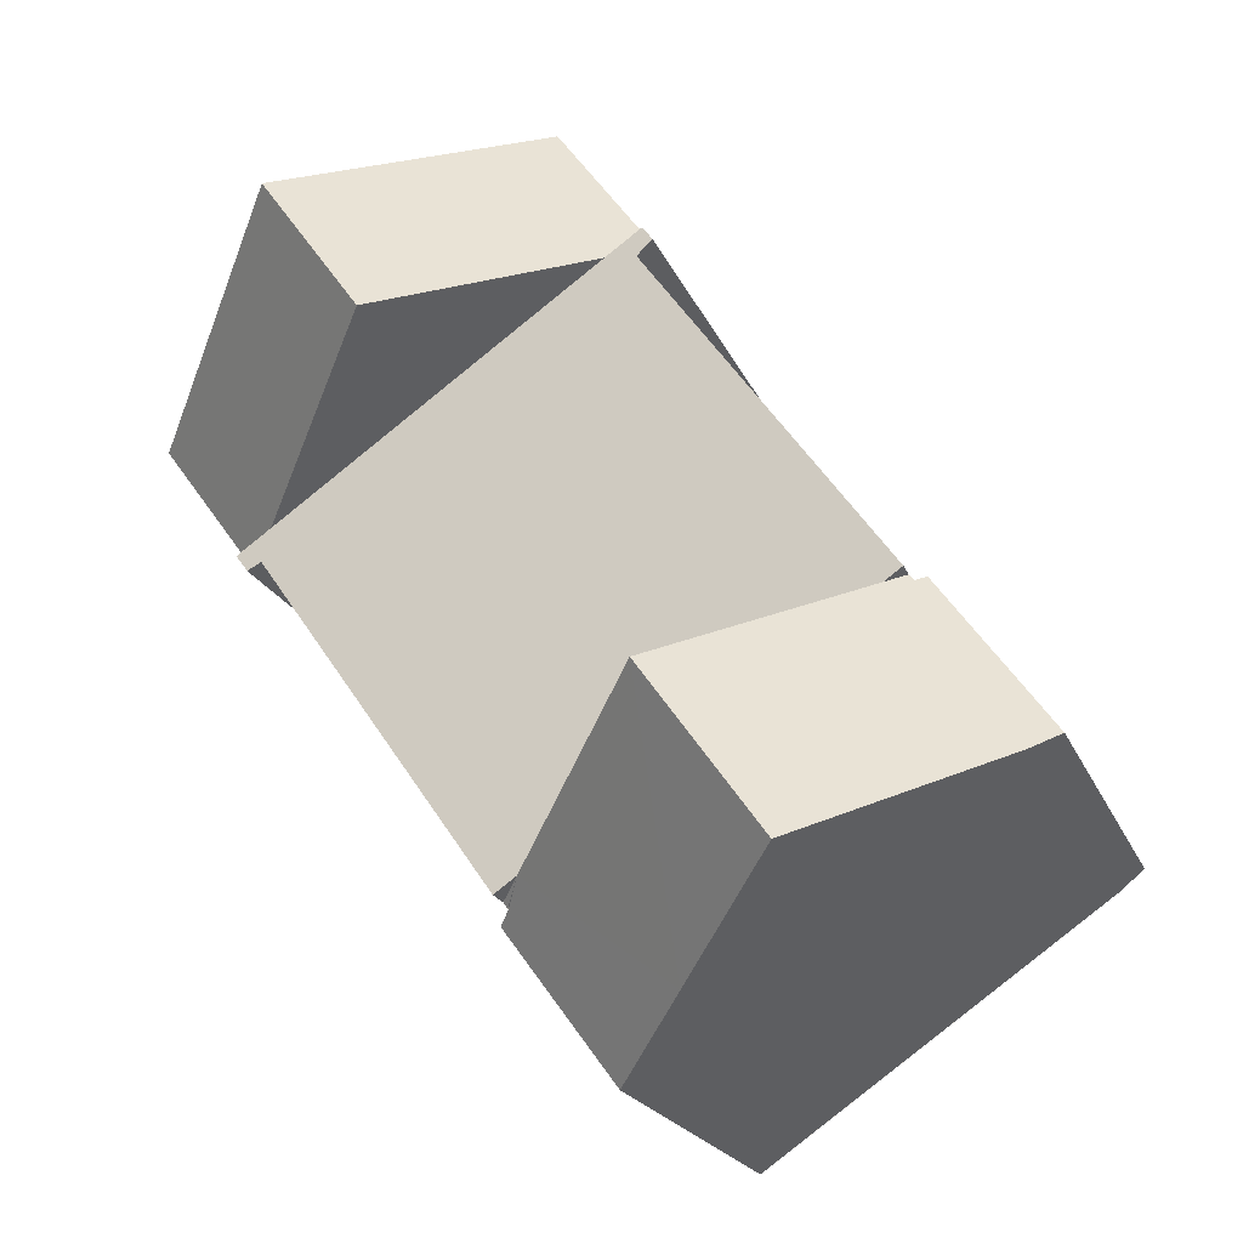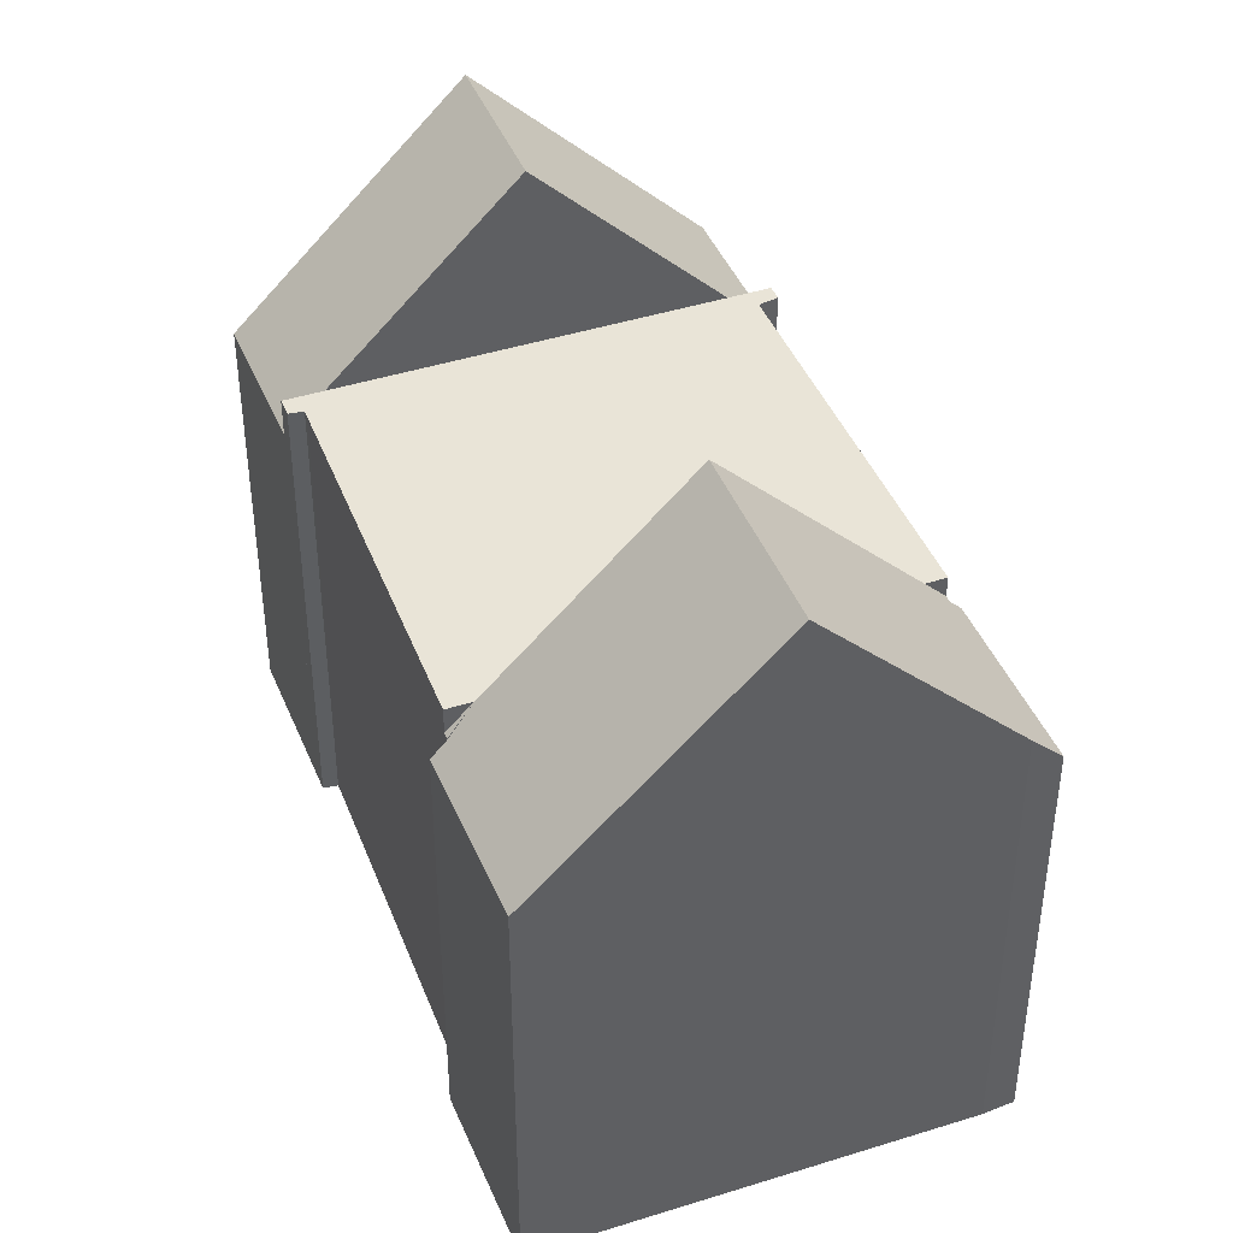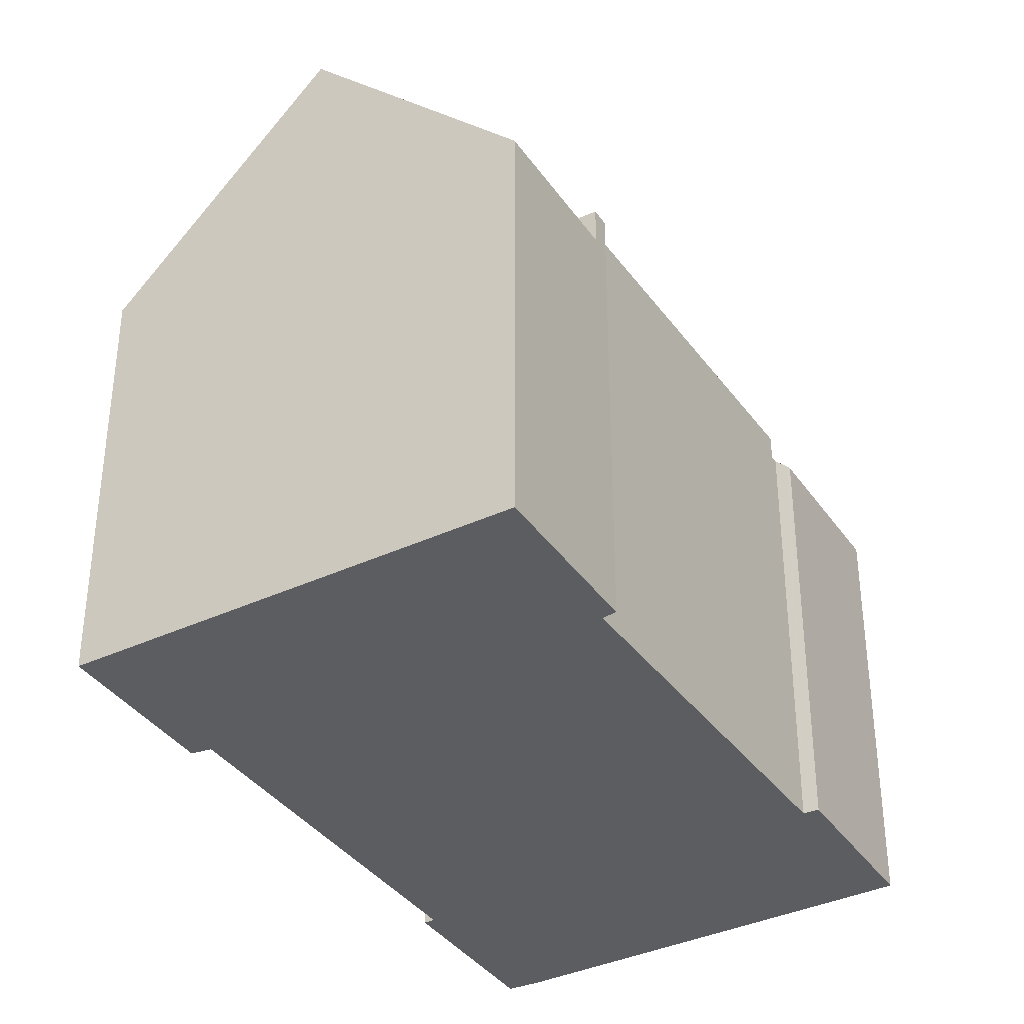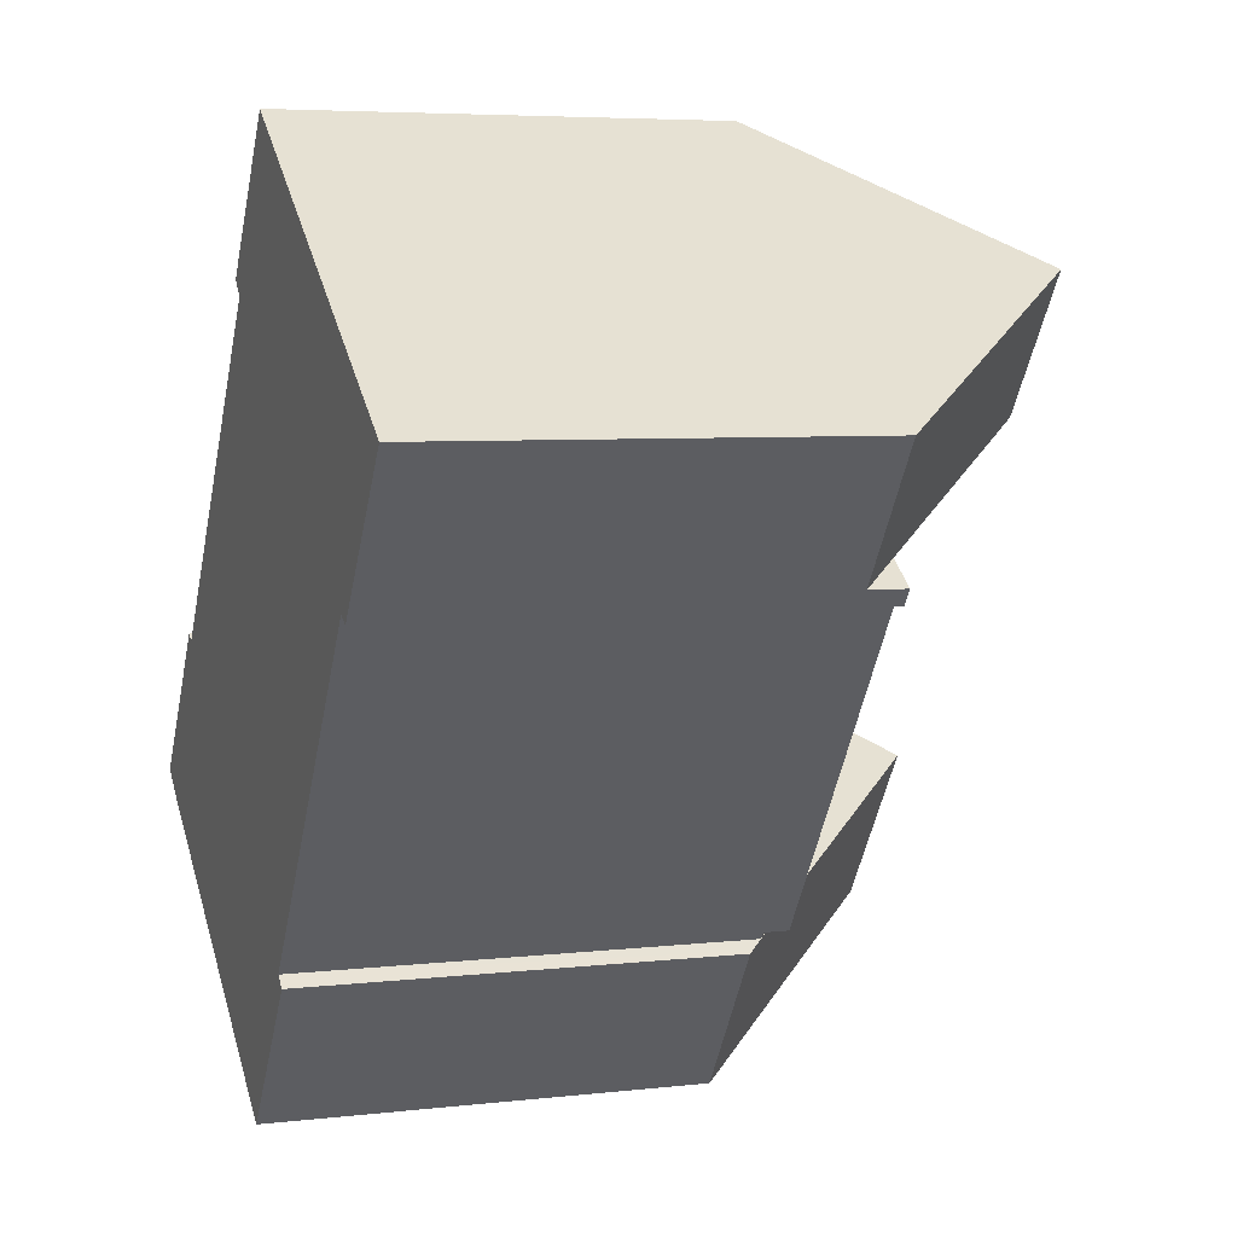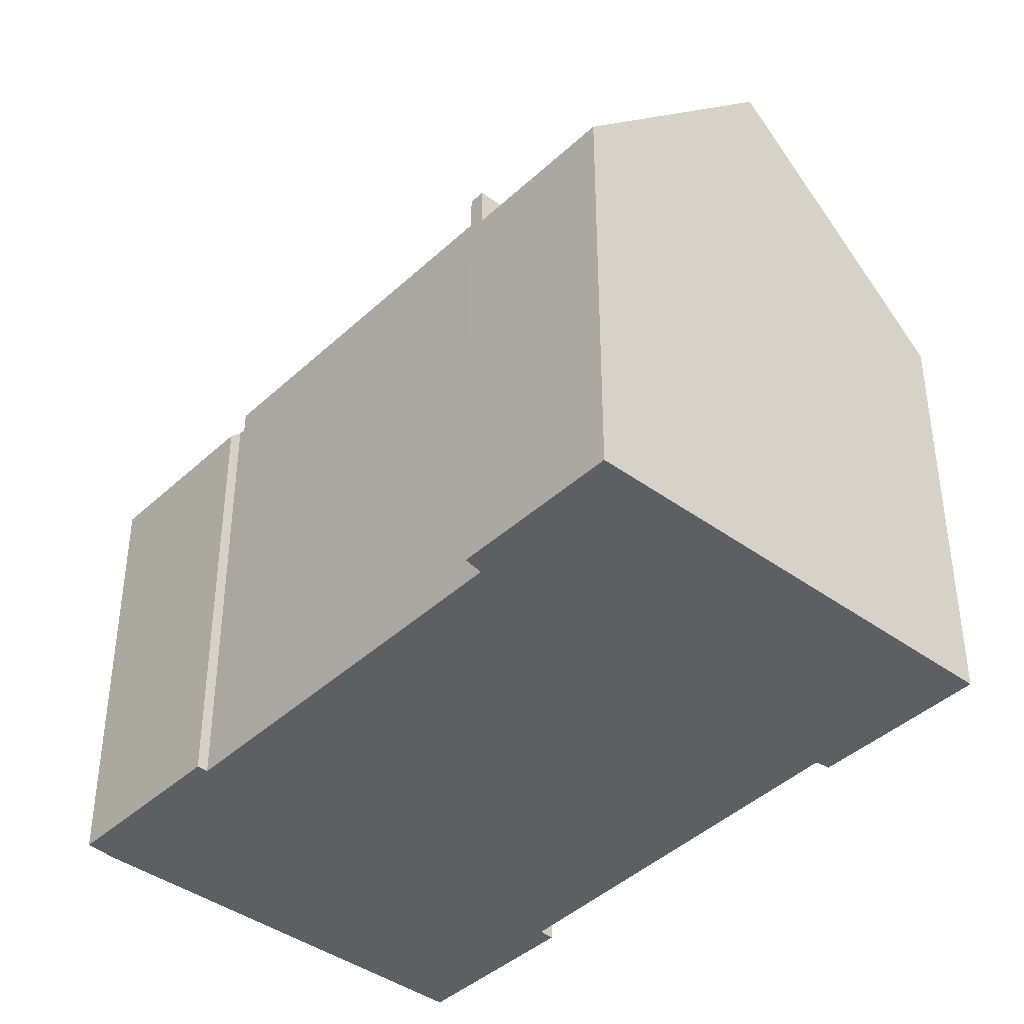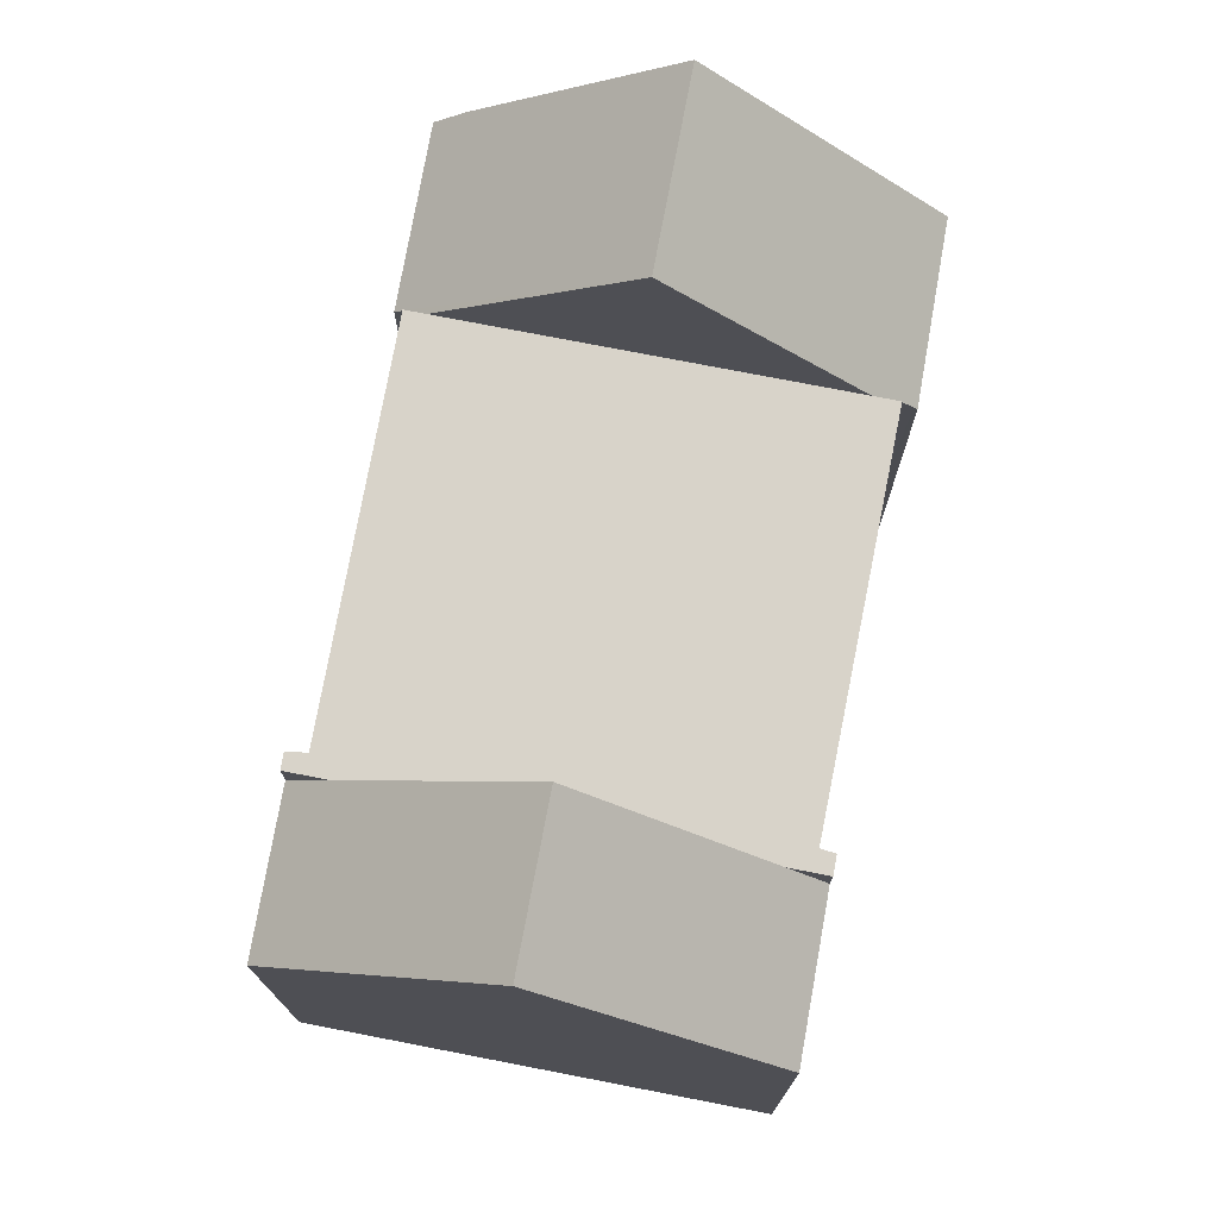
<metadata>
{"format":"obj","ext":"obj","renderer":"f3d","projection":"perspective","resolution":1024,"background":"white","views":[{"elev":-20.0,"azim":-162.2,"up":"+Z"},{"elev":43.1,"azim":-165.5,"up":"+Y"},{"elev":-37.0,"azim":66.3,"up":"+Y"},{"elev":5.5,"azim":70.4,"up":"+Z"},{"elev":-41.6,"azim":-6.2,"up":"+Y"},{"elev":76.0,"azim":46.1,"up":"+Y"}]}
</metadata>
<code>
v  6.155 13.74 0.451
v  6.169 10.99 -4.37
v  3.868 13.74 -2.766
v  9.453 9.787 -1.87
v  7.578 9.308 -5.353
v  7.848 8.987 -5.538
v  9.797 9.257 -2.32
v  10.05 8.933 -2.53
v  9.998 9.003 -2.484
v  2.218 9.124 3.043
v  0.515 9.735 -0.428
v  0 9.08 5.56e-16
v  2.408 9.353 2.907
v  2.856 9.787 2.773
v  2.495 9.354 3.028
v  9.808 9.258 -2.304
v  9.894 9.259 -2.18
v  9.797 1.421e-16 -2.32
v  10.05 1.549e-16 -2.53
v  9.998 1.521e-16 -2.484
v  2.408 -1.78e-16 2.907
v  2.218 -1.863e-16 3.043
v  2.495 -1.854e-16 3.028
v  9.894 1.335e-16 -2.18
v  2.856 -1.698e-16 2.773
v  6.155 -2.762e-17 0.451
v  9.453 1.145e-16 -1.87
v  7.848 3.391e-16 -5.538
v  9.808 1.411e-16 -2.304
v  0.515 2.621e-17 -0.428
v  6.169 2.676e-16 -4.37
v  7.578 3.278e-16 -5.353
v  3.868 1.694e-16 -2.766
v  0 0 0
v  11.14 13.64 7.459
v  9.112 8.967 12.92
v  13.05 13.64 10.15
v  7.891 9.787 9.742
v  7.165 8.925 10.25
v  15.46 8.975 5.25
v  15.18 11.11 8.646
v  17 8.948 7.367
v  15.06 8.982 4.698
v  14.38 9.787 5.175
v  9.112 -7.91e-16 12.92
v  7.165 -6.278e-16 10.25
v  15.18 -5.294e-16 8.646
v  17 -4.511e-16 7.367
v  13.05 -6.214e-16 10.15
v  15.06 -2.877e-16 4.698
v  15.46 -3.215e-16 5.25
v  14.38 -3.169e-16 5.175
v  7.891 -5.965e-16 9.742
v  11.14 -4.567e-16 7.459
v  7.165 9.787 10.25
v  7.275 9.787 9.681
v  6.97 9.787 9.986
v  6.155 9.787 0.451
v  11.14 9.787 7.459
v  9.894 9.787 -2.18
v  14.46 9.787 4.395
v  14.55 9.787 4.524
v  15.06 9.787 4.698
v  14.88 9.787 4.453
v  14.82 9.787 4.377
v  2.495 9.787 3.028
v  14.82 -2.68e-16 4.377
v  14.88 -2.727e-16 4.453
v  14.55 -2.77e-16 4.524
v  14.46 -2.691e-16 4.395
v  7.275 -5.928e-16 9.681
v  6.97 -6.115e-16 9.986
g defaultobject
f 1 2 3
f 2 1 4
f 2 4 5
f 5 4 6
f 6 4 7
f 6 7 8
f 8 7 9
f 10 11 12
f 11 10 3
f 3 10 13
f 3 13 1
f 1 13 14
f 14 13 15
f 16 4 17
f 18 9 7
f 9 18 8
f 8 18 19
f 19 18 20
f 10 21 13
f 21 10 22
f 14 4 1
f 4 14 15
f 4 15 23
f 4 23 17
f 17 23 24
f 24 23 25
f 24 25 26
f 24 26 27
f 8 28 6
f 28 8 19
f 24 16 17
f 16 24 7
f 7 24 18
f 18 24 29
f 2 11 3
f 11 2 5
f 11 5 6
f 11 6 28
f 11 28 30
f 30 28 31
f 31 28 32
f 30 31 33
f 30 12 11
f 12 30 34
f 12 22 10
f 22 12 34
f 13 23 15
f 23 13 21
f 30 22 34
f 22 30 33
f 22 33 21
f 21 33 23
f 23 33 25
f 25 33 26
f 26 33 31
f 26 31 27
f 27 31 32
f 27 32 28
f 27 28 18
f 18 28 19
f 18 19 20
f 27 29 24
f 29 27 18
f 35 36 37
f 36 35 38
f 36 38 39
f 40 41 42
f 41 40 37
f 37 40 35
f 35 40 43
f 35 43 44
f 39 45 36
f 45 39 46
f 36 41 37
f 41 36 45
f 41 45 42
f 42 45 47
f 42 47 48
f 47 45 49
f 48 40 42
f 40 48 43
f 43 48 50
f 50 48 51
f 44 38 35
f 38 44 43
f 38 43 50
f 38 50 39
f 39 50 52
f 39 52 53
f 39 53 46
f 53 52 54
f 47 51 48
f 51 47 50
f 50 47 52
f 52 47 49
f 52 49 54
f 54 49 45
f 54 45 53
f 53 45 46
f 55 56 57
f 56 55 38
f 56 38 14
f 14 38 58
f 58 38 59
f 58 59 4
f 4 59 44
f 4 44 60
f 60 44 61
f 61 44 62
f 62 44 63
f 62 63 64
f 62 64 65
f 14 66 56
f 50 64 63
f 64 50 65
f 65 50 67
f 67 50 68
f 69 61 62
f 61 69 60
f 60 69 24
f 24 69 70
f 67 62 65
f 62 67 69
f 24 4 60
f 4 24 58
f 58 24 14
f 14 24 66
f 66 24 23
f 23 24 27
f 23 27 26
f 23 26 25
f 71 57 56
f 57 71 72
f 23 56 66
f 56 23 71
f 72 55 57
f 55 72 46
f 46 38 55
f 38 46 59
f 59 46 44
f 44 46 63
f 63 46 53
f 63 53 52
f 63 52 50
f 52 53 54
f 72 53 46
f 53 72 71
f 53 71 23
f 53 23 54
f 54 23 52
f 52 23 25
f 52 25 26
f 52 26 69
f 52 69 50
f 69 26 70
f 70 26 24
f 24 26 27
f 69 68 50
f 68 69 67

</code>
